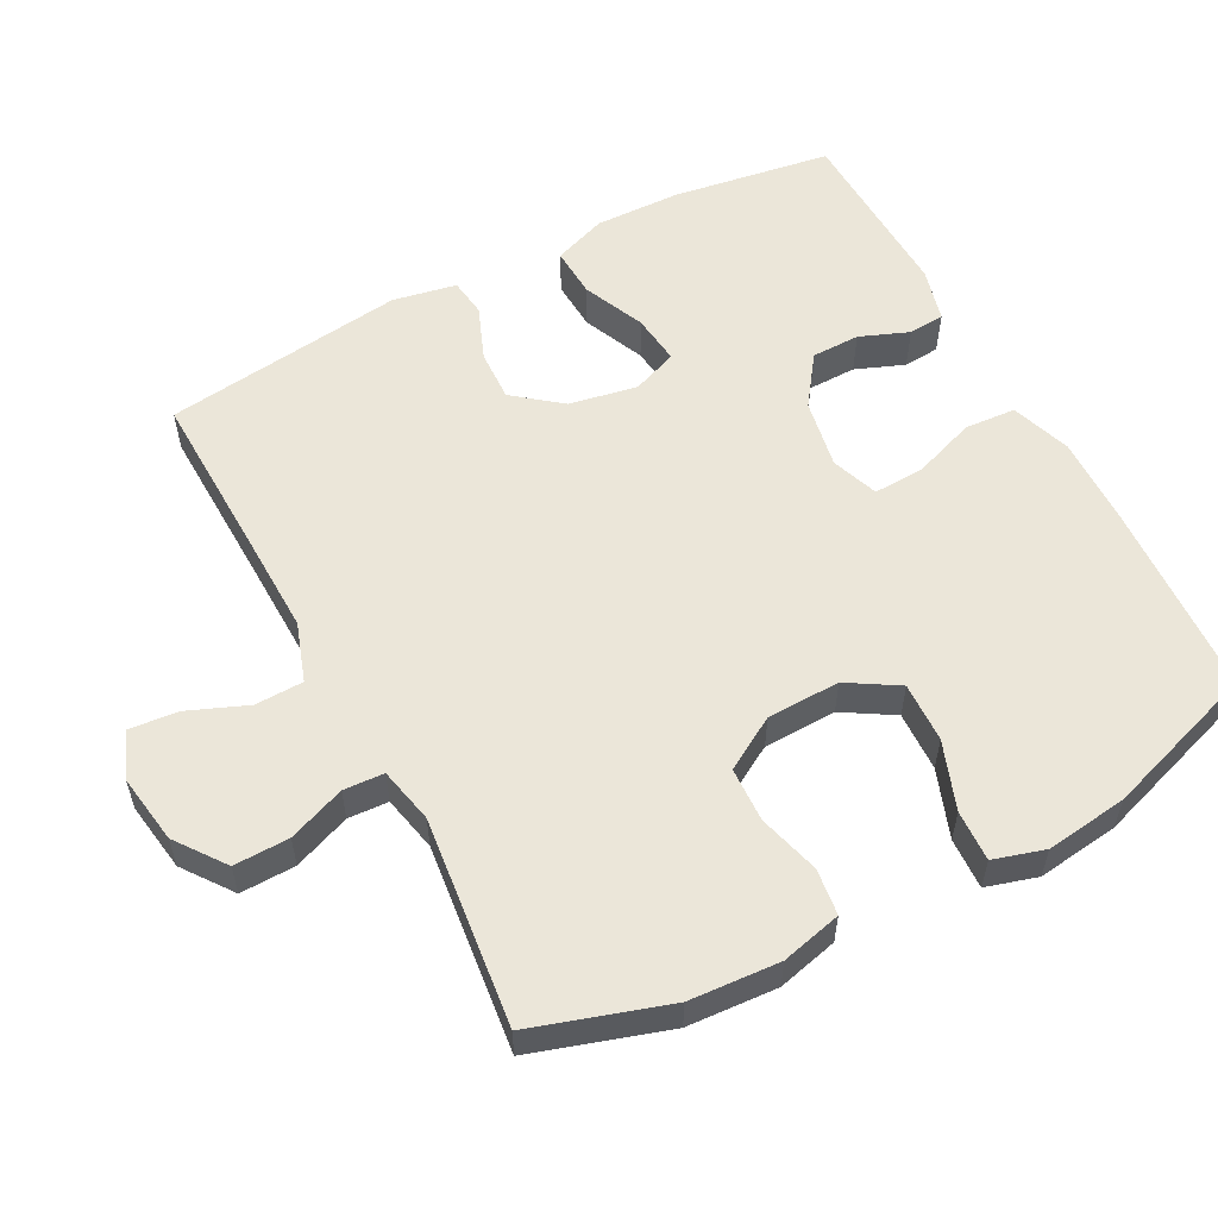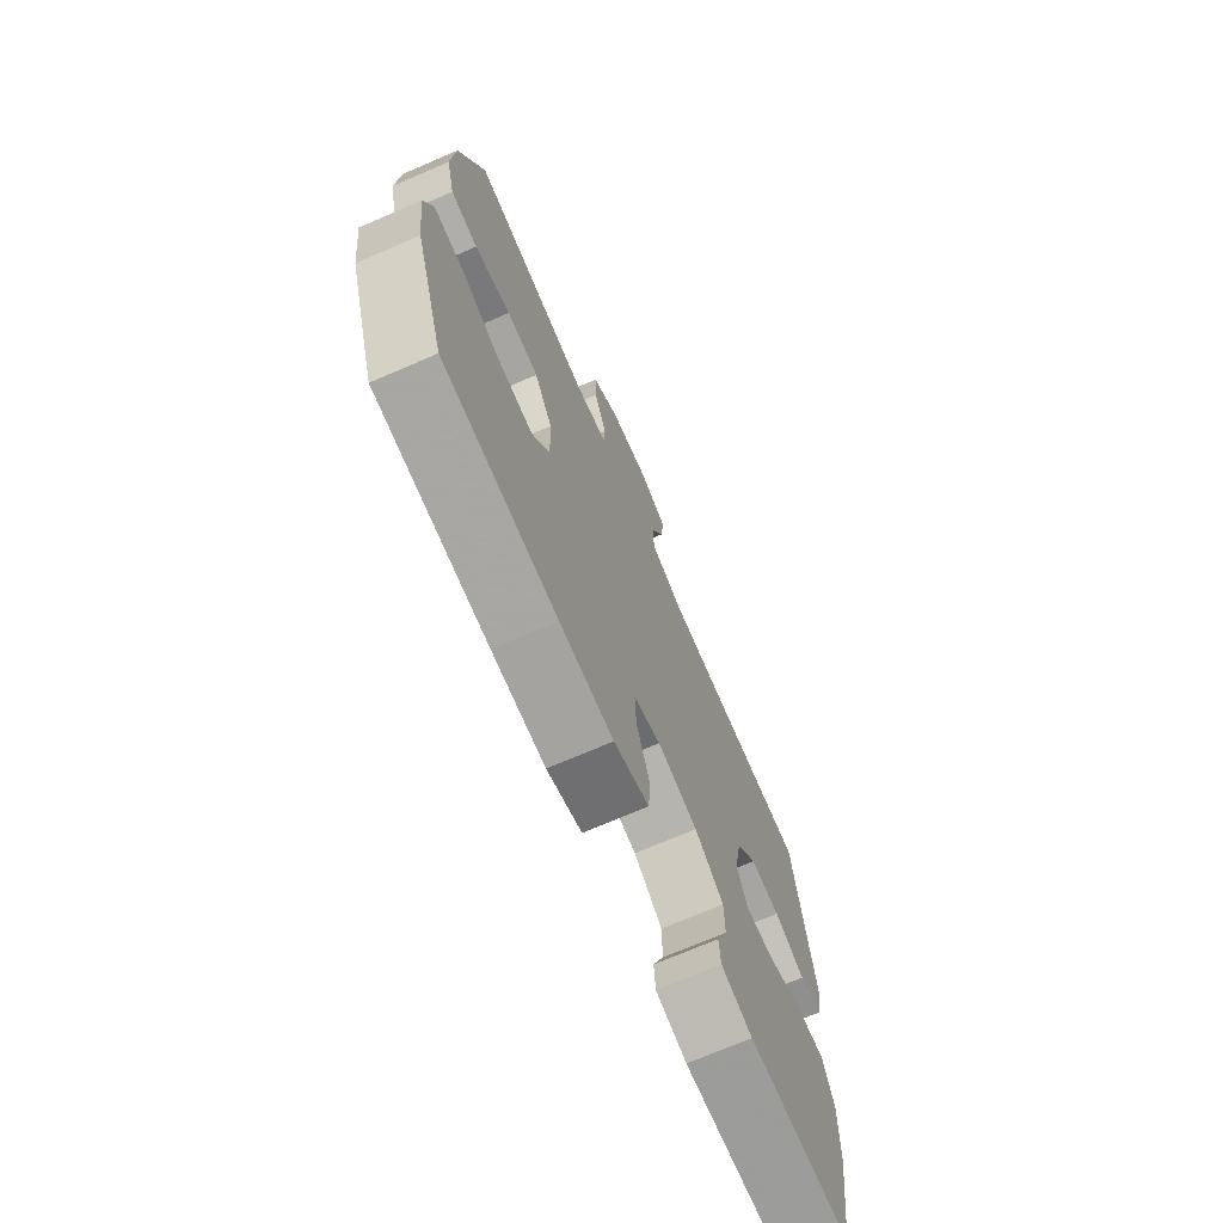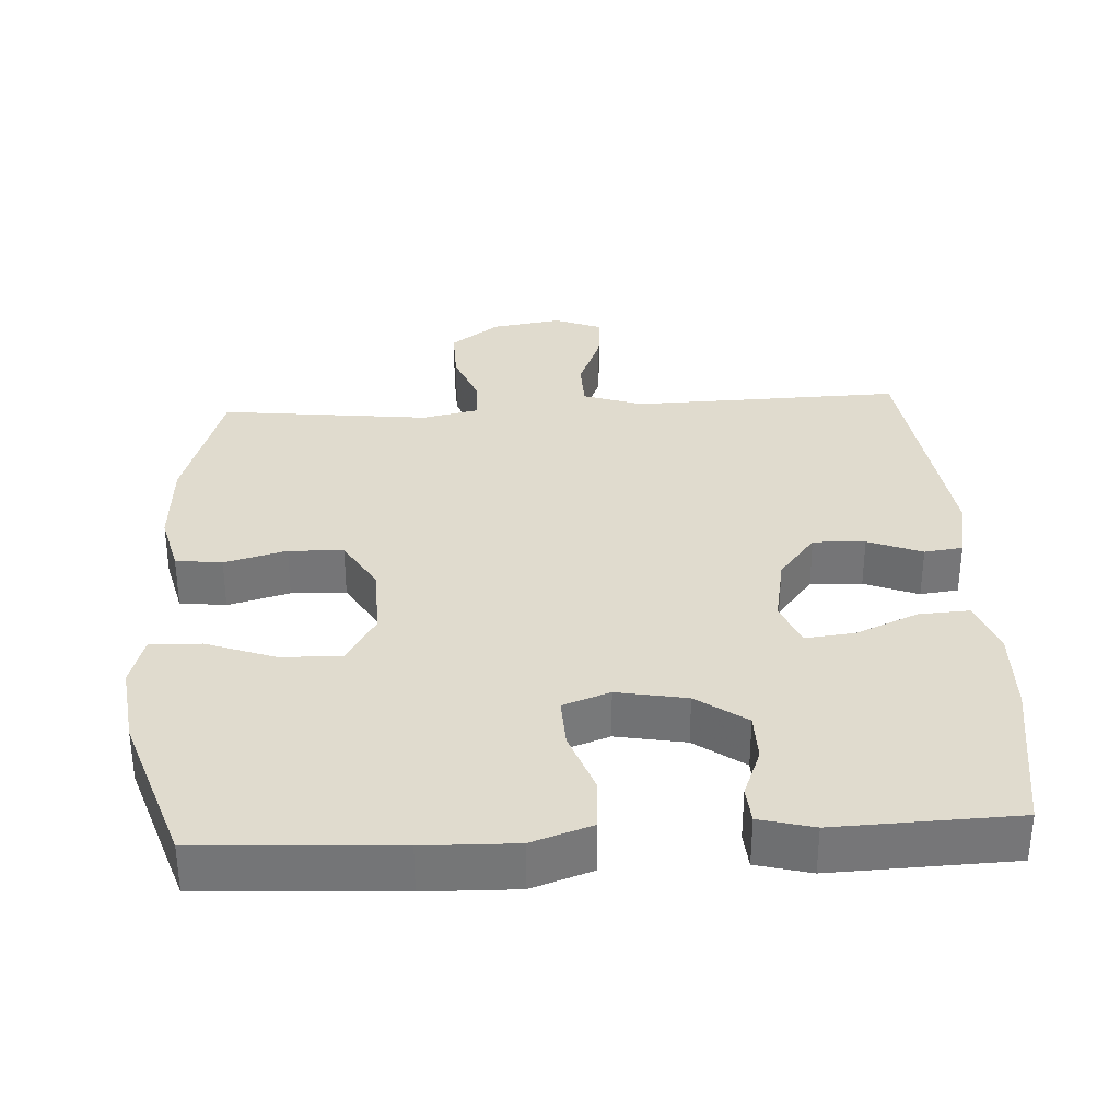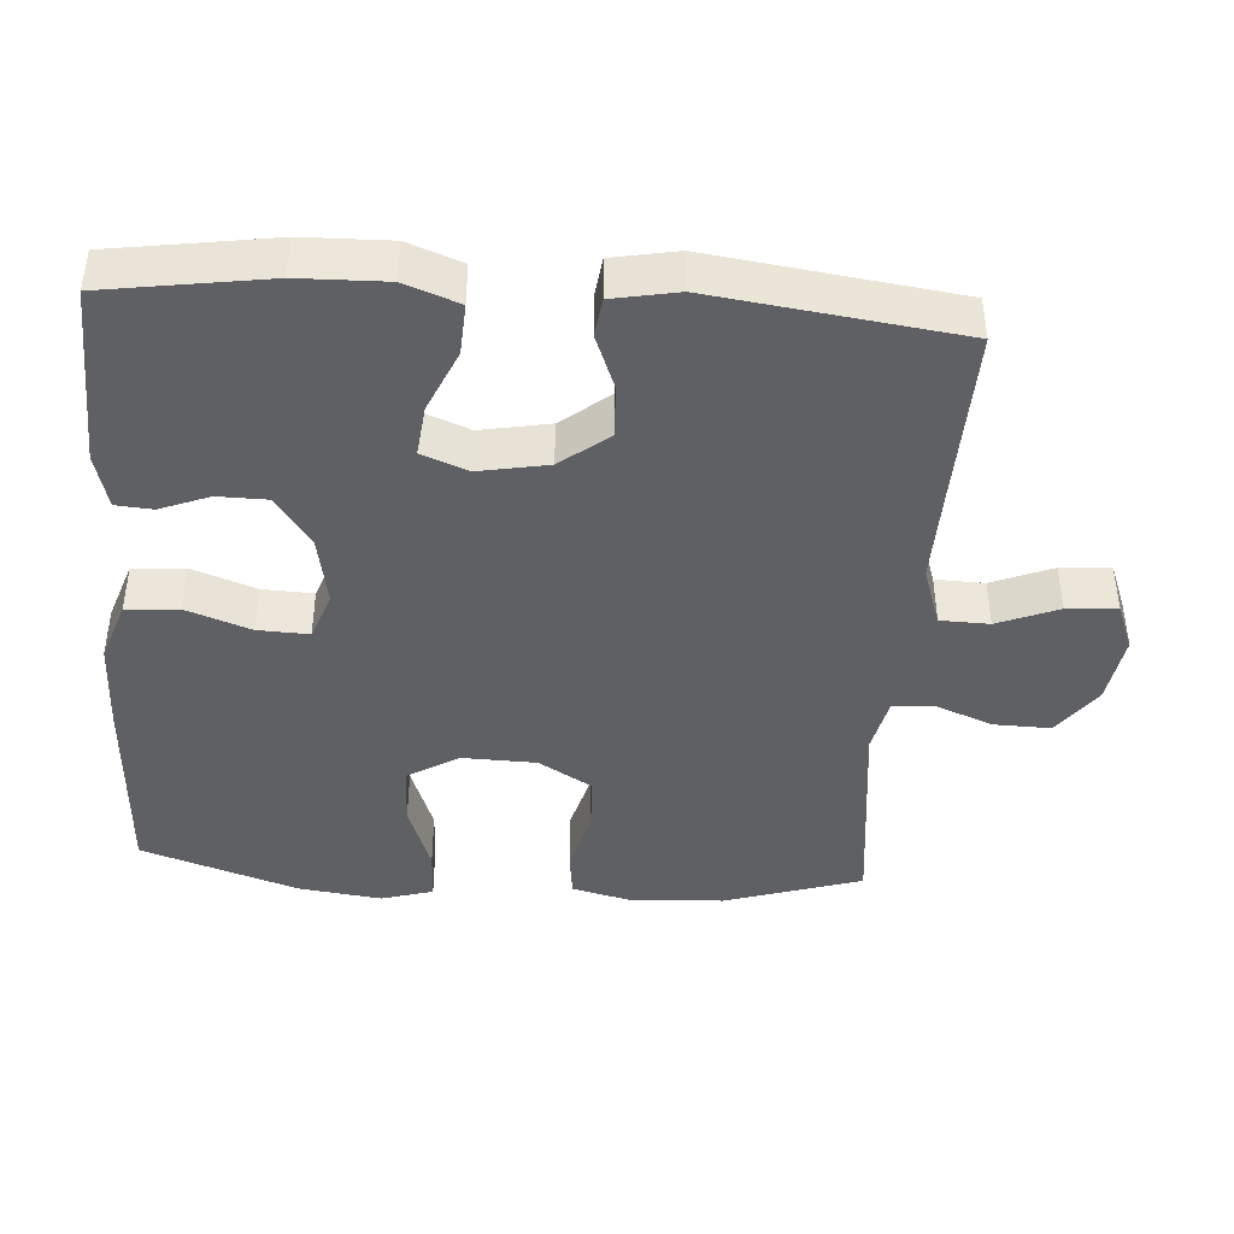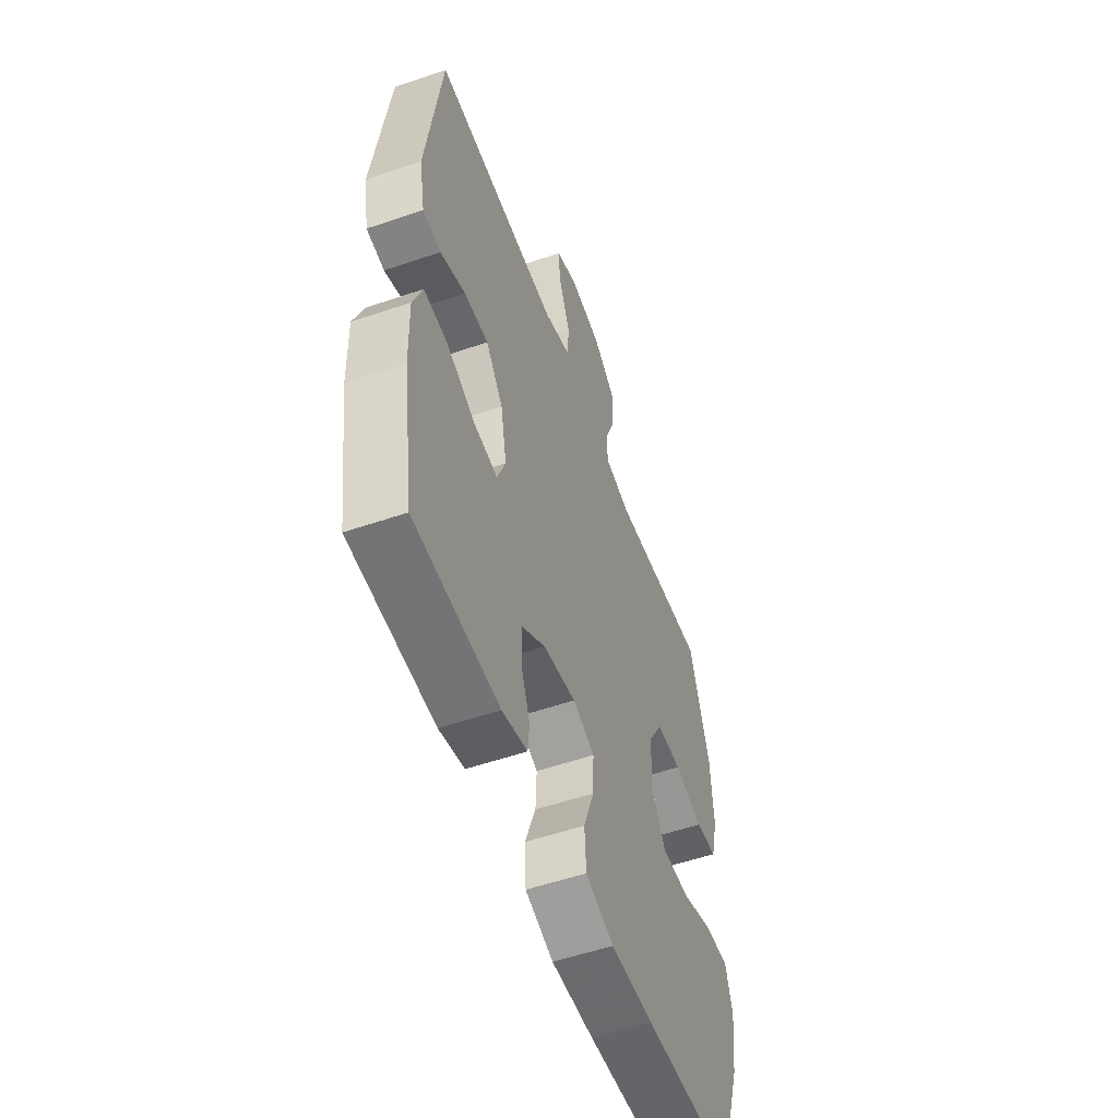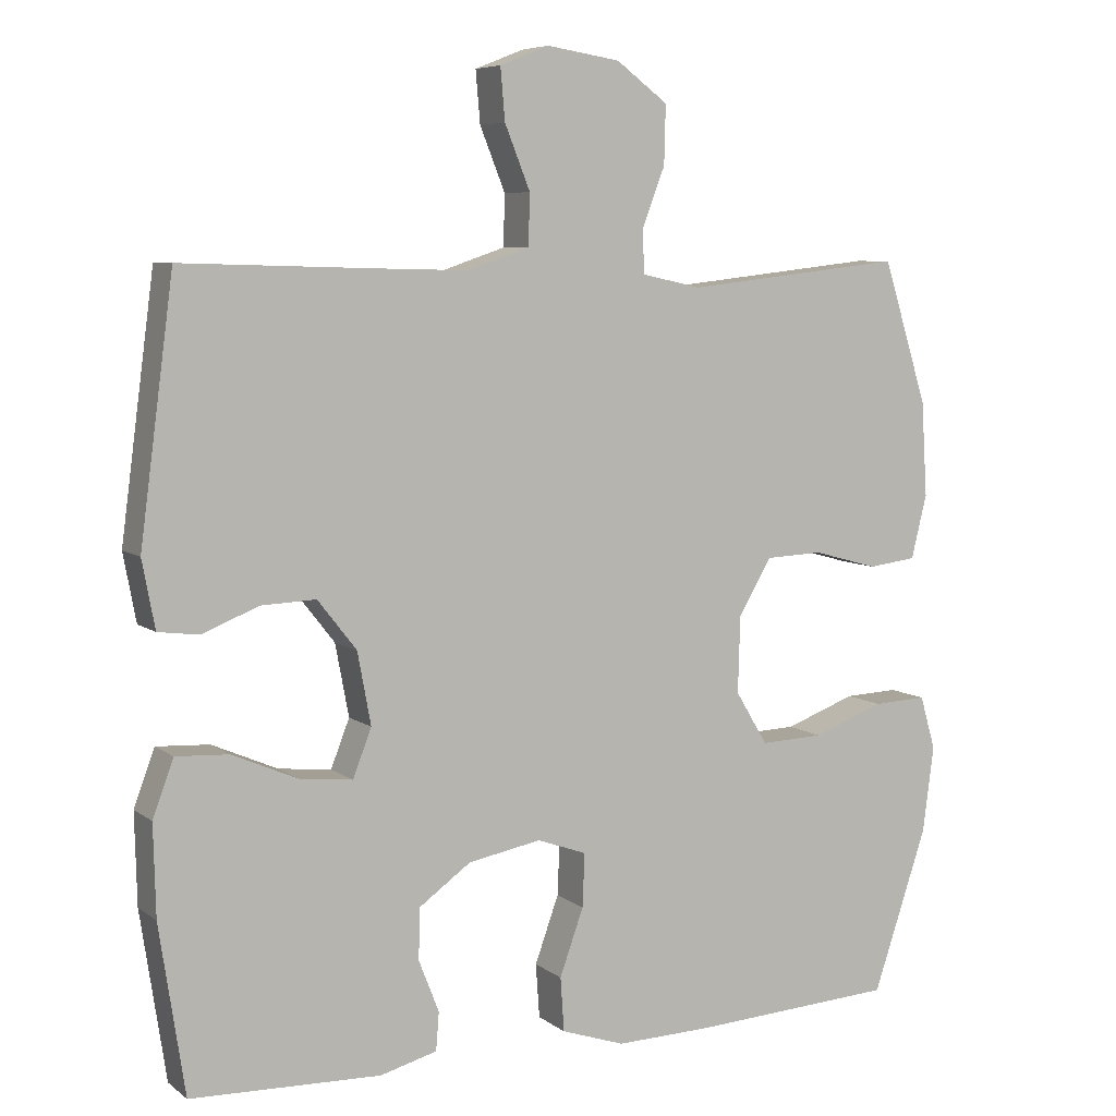
<metadata>
{"format":"obj","ext":"obj","renderer":"f3d","projection":"perspective","resolution":1024,"background":"white","views":[{"elev":56.3,"azim":62.2,"up":"+Y"},{"elev":-71.7,"azim":113.3,"up":"+Z"},{"elev":33.5,"azim":176.8,"up":"+Y"},{"elev":-42.6,"azim":-94.0,"up":"+Y"},{"elev":-54.4,"azim":-70.0,"up":"+Z"},{"elev":6.8,"azim":-27.5,"up":"+Z"}]}
</metadata>
<code>
v 0.5 0.07 -0.5
v 0.226 0.07 -0.515
v 0.097 0.07 -0.518
v 0.012 0.07 -0.489
v 0.007 0.07 -0.417
v 0.039 0.07 -0.328
v 0.042 0.07 -0.257
v -0.024 0.07 -0.233
v -0.122 0.07 -0.251
v -0.192 0.07 -0.301
v -0.193 0.07 -0.369
v -0.166 0.07 -0.438
v -0.17 0.07 -0.489
v -0.246 0.07 -0.509
v -0.5 0.07 -0.5
v -0.534 0.07 -0.276
v -0.537 0.07 -0.155
v -0.509 0.07 -0.08
v -0.438 0.07 -0.084
v -0.351 0.07 -0.122
v -0.28 0.07 -0.13
v -0.255 0.07 -0.066
v -0.273 0.07 0.03
v -0.325 0.07 0.096
v -0.398 0.07 0.093
v -0.474 0.07 0.063
v -0.528 0.07 0.07
v -0.545 0.07 0.16
v -0.5 0.07 0.5
v -0.25 0.07 0.493
v -0.121 0.07 0.49
v -0.038 0.07 0.518
v -0.036 0.07 0.586
v -0.07 0.07 0.67
v -0.076 0.07 0.739
v -0.01 0.07 0.765
v 0.088 0.07 0.75
v 0.157 0.07 0.699
v 0.155 0.07 0.621
v 0.124 0.07 0.541
v 0.127 0.07 0.484
v 0.206 0.07 0.467
v 0.5 0.07 0.5
v 0.56 0.07 0.31
v 0.568 0.07 0.183
v 0.547 0.07 0.098
v 0.482 0.07 0.09
v 0.395 0.07 0.114
v 0.318 0.07 0.111
v 0.274 0.07 0.037
v 0.271 0.07 -0.066
v 0.314 0.07 -0.137
v 0.399 0.07 -0.134
v 0.495 0.07 -0.099
v 0.567 0.07 -0.096
v 0.588 0.07 -0.168
v 0.573 0.07 -0.283
v 0.5 0 -0.5
v 0.226 0 -0.515
v 0.097 0 -0.518
v 0.012 0 -0.489
v 0.007 0 -0.417
v 0.039 0 -0.328
v 0.042 0 -0.257
v -0.024 0 -0.233
v -0.122 0 -0.251
v -0.192 0 -0.301
v -0.193 0 -0.369
v -0.166 0 -0.438
v -0.17 0 -0.489
v -0.246 0 -0.509
v -0.5 0 -0.5
v -0.534 0 -0.276
v -0.537 0 -0.155
v -0.509 0 -0.08
v -0.438 0 -0.084
v -0.351 0 -0.122
v -0.28 0 -0.13
v -0.255 0 -0.066
v -0.273 0 0.03
v -0.325 0 0.096
v -0.398 0 0.093
v -0.474 0 0.063
v -0.528 0 0.07
v -0.545 0 0.16
v -0.5 0 0.5
v -0.25 0 0.493
v -0.121 0 0.49
v -0.038 0 0.518
v -0.036 0 0.586
v -0.07 0 0.67
v -0.076 0 0.739
v -0.01 0 0.765
v 0.088 0 0.75
v 0.157 0 0.699
v 0.155 0 0.621
v 0.124 0 0.541
v 0.127 0 0.484
v 0.206 0 0.467
v 0.5 0 0.5
v 0.56 0 0.31
v 0.568 0 0.183
v 0.547 0 0.098
v 0.482 0 0.09
v 0.395 0 0.114
v 0.318 0 0.111
v 0.274 0 0.037
v 0.271 0 -0.066
v 0.314 0 -0.137
v 0.399 0 -0.134
v 0.495 0 -0.099
v 0.567 0 -0.096
v 0.588 0 -0.168
v 0.573 0 -0.283
f 53 54 55 56
f 52 53 56 57
f 45 46 47 48
f 45 48 49
f 42 43 44 45
f 41 42 45 49
f 37 38 39 40
f 37 40 41
f 36 37 41
f 33 34 35 36
f 32 33 36 41
f 31 32 41 49
f 27 28 29 30
f 25 26 27 30
f 24 25 30 31
f 23 24 31 49
f 17 18 19 20
f 17 20 21
f 16 17 21
f 15 16 21
f 14 15 21
f 11 12 13 14
f 10 11 14 21
f 9 10 21 22
f 3 4 5 6
f 3 6 7
f 2 3 7
f 52 57 1 2
f 51 52 2 7
f 50 51 7 8
f 22 23 49 50
f 8 9 22 50
f 113 112 111 110
f 114 113 110 109
f 105 104 103 102
f 106 105 102
f 102 101 100 99
f 106 102 99 98
f 97 96 95 94
f 98 97 94
f 98 94 93
f 93 92 91 90
f 98 93 90 89
f 106 98 89 88
f 87 86 85 84
f 87 84 83 82
f 88 87 82 81
f 106 88 81 80
f 77 76 75 74
f 78 77 74
f 78 74 73
f 78 73 72
f 78 72 71
f 71 70 69 68
f 78 71 68 67
f 79 78 67 66
f 63 62 61 60
f 64 63 60
f 64 60 59
f 59 58 114 109
f 64 59 109 108
f 65 64 108 107
f 107 106 80 79
f 107 79 66 65
f 1 58 59 2
f 2 59 60 3
f 3 60 61 4
f 4 61 62 5
f 5 62 63 6
f 6 63 64 7
f 7 64 65 8
f 8 65 66 9
f 9 66 67 10
f 10 67 68 11
f 11 68 69 12
f 12 69 70 13
f 13 70 71 14
f 14 71 72 15
f 15 72 73 16
f 16 73 74 17
f 17 74 75 18
f 18 75 76 19
f 19 76 77 20
f 20 77 78 21
f 21 78 79 22
f 22 79 80 23
f 23 80 81 24
f 24 81 82 25
f 25 82 83 26
f 26 83 84 27
f 27 84 85 28
f 28 85 86 29
f 29 86 87 30
f 30 87 88 31
f 31 88 89 32
f 32 89 90 33
f 33 90 91 34
f 34 91 92 35
f 35 92 93 36
f 36 93 94 37
f 37 94 95 38
f 38 95 96 39
f 39 96 97 40
f 40 97 98 41
f 41 98 99 42
f 42 99 100 43
f 43 100 101 44
f 44 101 102 45
f 45 102 103 46
f 46 103 104 47
f 47 104 105 48
f 48 105 106 49
f 49 106 107 50
f 50 107 108 51
f 51 108 109 52
f 52 109 110 53
f 53 110 111 54
f 54 111 112 55
f 55 112 113 56
f 56 113 114 57
f 57 114 58 1

</code>
